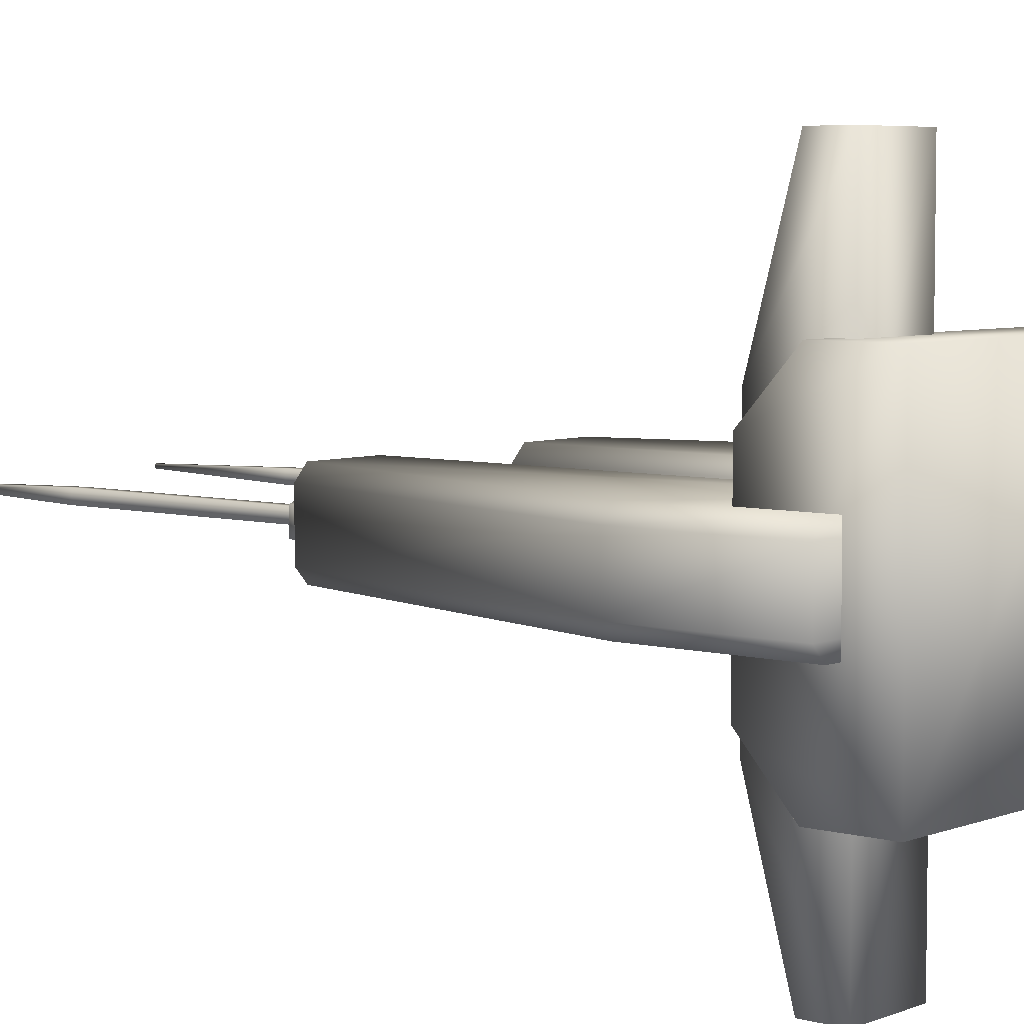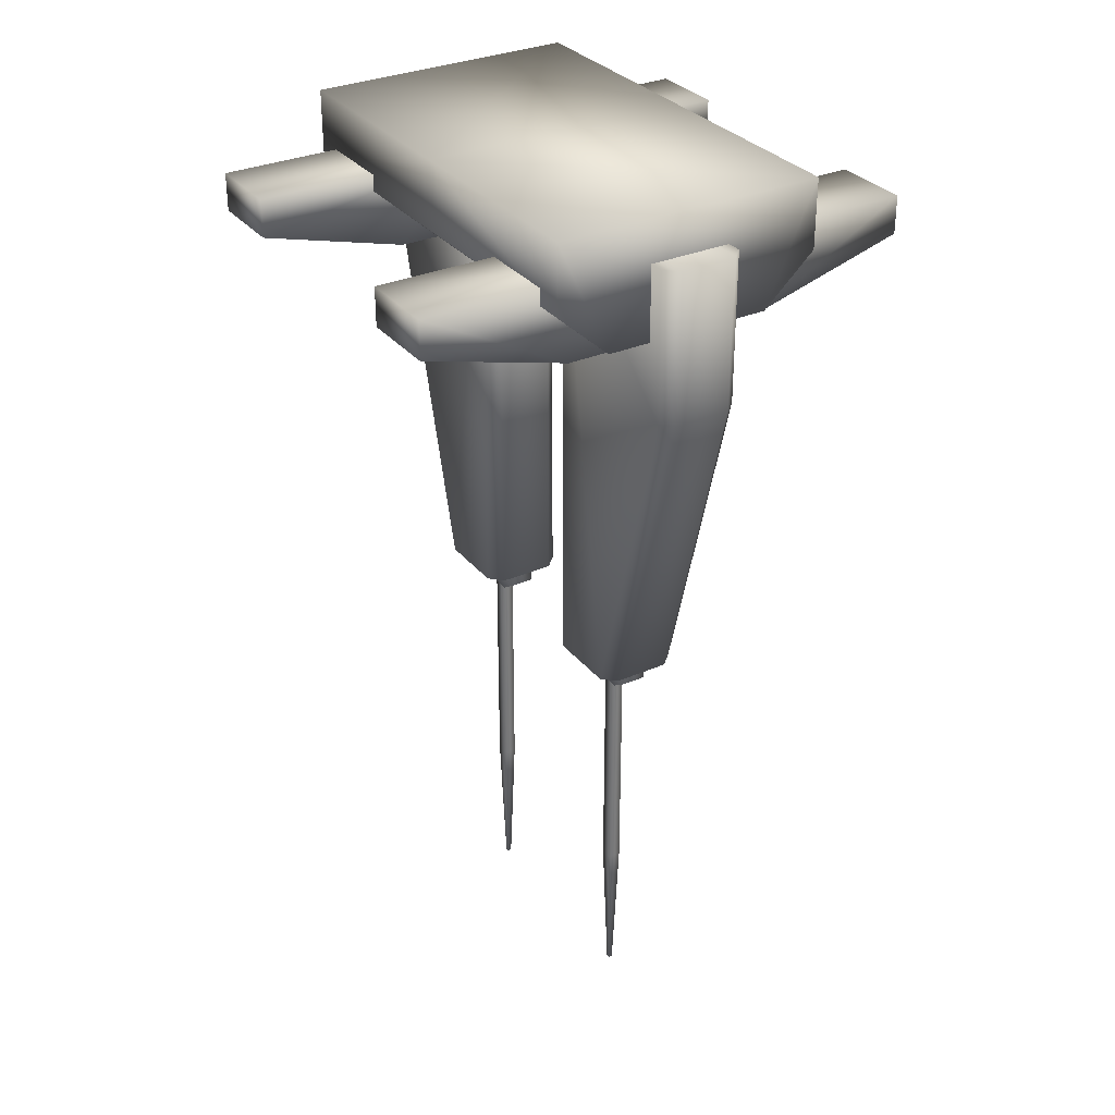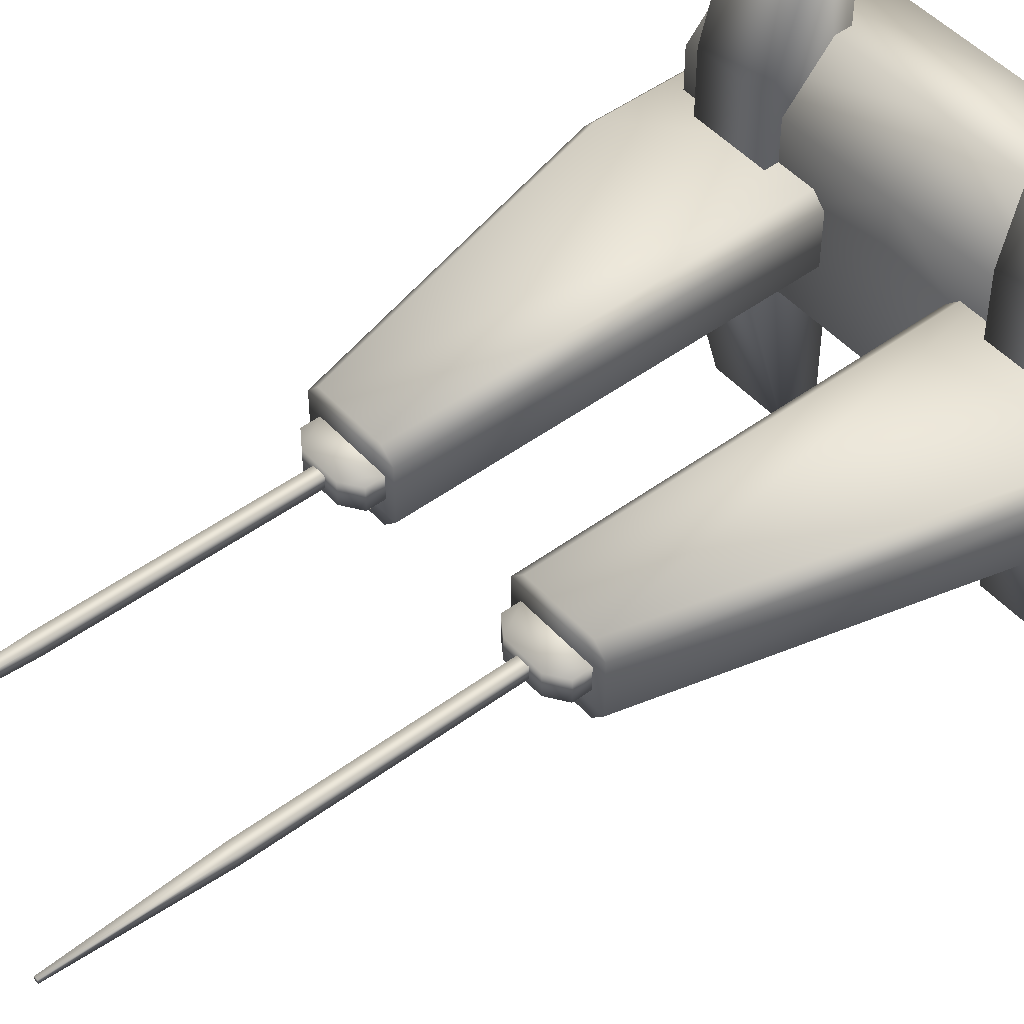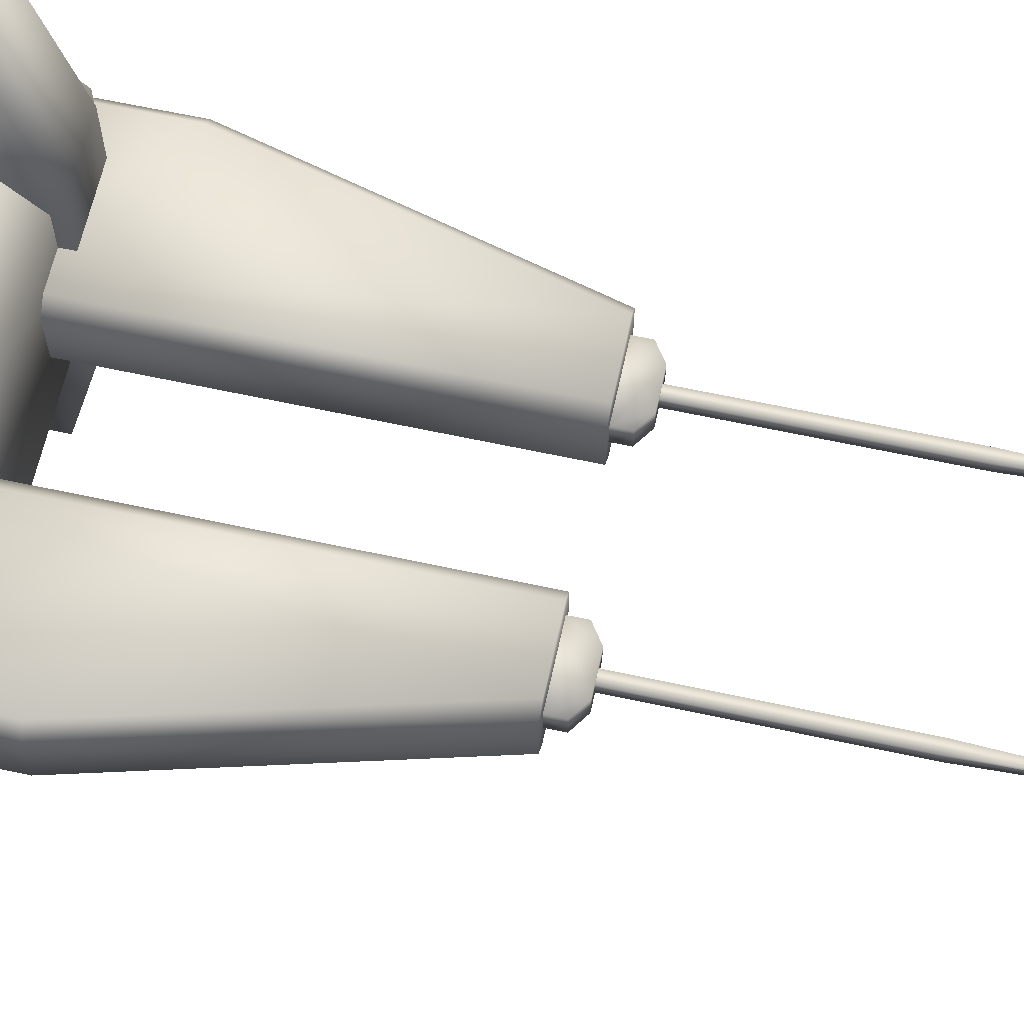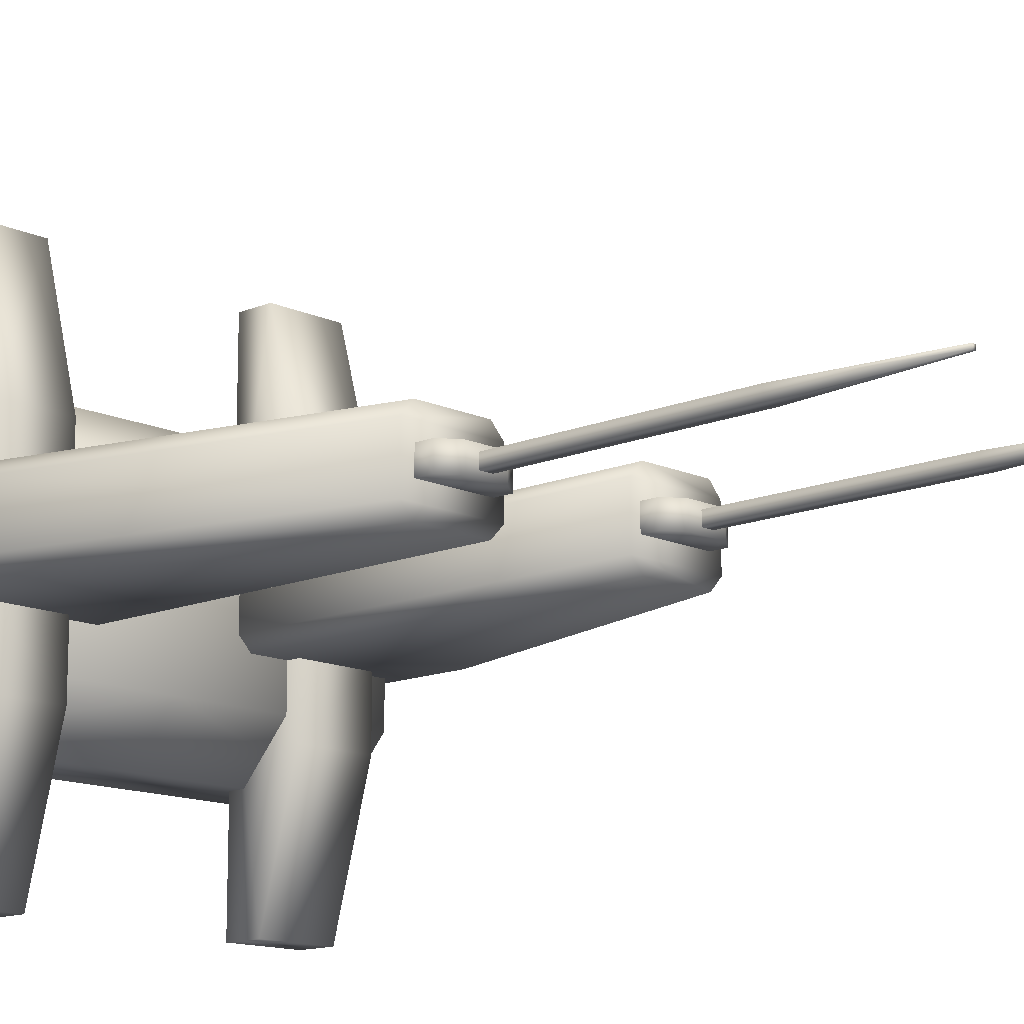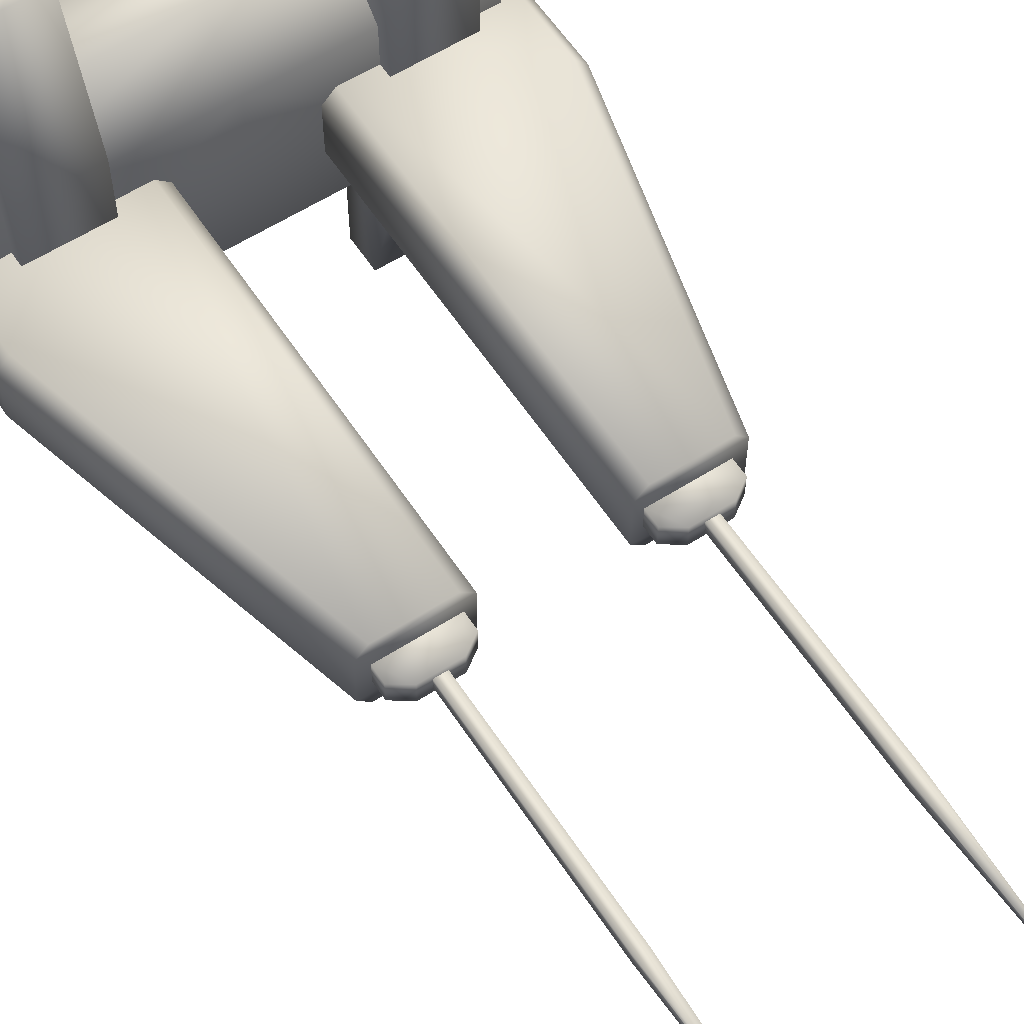
<metadata>
{"format":"obj","ext":"obj","renderer":"f3d","projection":"perspective","resolution":1024,"background":"white","views":[{"elev":5.5,"azim":130.3,"up":"+Z"},{"elev":31.6,"azim":58.1,"up":"+Y"},{"elev":48.1,"azim":50.4,"up":"+Z"},{"elev":64.1,"azim":-77.7,"up":"+Z"},{"elev":-13.5,"azim":-46.4,"up":"+Z"},{"elev":59.5,"azim":-33.2,"up":"+Z"}]}
</metadata>
<code>
v 0.7652 -0.2044 0.293
v -0 -0.03766 0.4768
v 0.7652 -0.03766 0.4768
v -0 -0.2044 0.293
v -0 0.2044 0.4768
v 0.7652 0.2044 0.4768
v 0.7652 -0.2044 -0.293
v 0.7652 0.2044 0.4768
v 0.7652 0.2044 -0.4768
v -0 -0.2044 -0.293
v 0.7652 -0.03766 -0.4768
v -0 -0.03766 -0.4768
v 0.7652 0.2044 -0.4768
v -0 0.2044 -0.4768
v -0 0.2044 0.4768
v -0 0.2044 -0.4768
v 0.7652 -0.03766 -0.4768
v 0.7652 -0.03766 0.4768
v -0.7652 -0.2044 0.293
v -0 -0.03766 0.4768
v -0 -0.2044 0.293
v -0.7652 -0.03766 0.4768
v -0 0.2044 0.4768
v -0.7652 0.2044 0.4768
v -0.7652 -0.2044 -0.293
v -0.7652 0.2044 0.4768
v -0.7652 0.2044 -0.4768
v -0 -0.2044 -0.293
v -0.7652 -0.03766 -0.4768
v -0 -0.03766 -0.4768
v -0.7652 0.2044 -0.4768
v -0 0.2044 -0.4768
v -0 0.2044 0.4768
v -0 0.2044 -0.4768
v -0.7652 -0.03766 -0.4768
v -0.7652 -0.03766 0.4768
v 0.6692 -0.2531 0.3762
v 0.3967 -0.1111 0.8897
v 0.6692 -0.1111 0.8897
v 0.3967 -0.2531 0.3762
v 0.3967 0.0218 0.8897
v 0.6692 0.0218 0.8897
v 0.6692 -0.2531 0.1155
v 0.3967 -0.2531 0.1155
v 0.3967 0.0218 0.1155
v 0.3967 -0.1111 0.8897
v 0.3967 0.0218 0.8897
v 0.6692 0.0218 0.1155
v 0.6692 0.0218 0.8897
v 0.3967 0.0218 0.8897
v 0.3967 0.0218 0.1155
v 0.6692 -0.1111 0.8897
v -0.6692 -0.2531 0.3762
v -0.3967 -0.1111 0.8897
v -0.3967 -0.2531 0.3762
v -0.6692 -0.1111 0.8897
v -0.3967 0.0218 0.8897
v -0.6692 0.0218 0.8897
v -0.6692 -0.2531 0.1155
v -0.3967 -0.2531 0.1155
v -0.3967 0.0218 0.1155
v -0.3967 -0.1111 0.8897
v -0.3967 0.0218 0.8897
v -0.6692 0.0218 0.1155
v -0.6692 0.0218 0.8897
v -0.3967 0.0218 0.8897
v -0.3967 0.0218 0.1155
v -0.6692 -0.1111 0.8897
v 0.6692 -0.2531 -0.3762
v 0.3967 -0.1111 -0.8897
v 0.3967 -0.2531 -0.3762
v 0.6692 -0.1111 -0.8897
v 0.3967 0.0218 -0.8897
v 0.6692 0.0218 -0.8897
v 0.6692 -0.2531 -0.1155
v 0.3967 -0.2531 -0.1155
v 0.3967 0.0218 -0.1155
v 0.3967 -0.1111 -0.8897
v 0.3967 0.0218 -0.8897
v 0.6692 0.0218 -0.1155
v 0.6692 0.0218 -0.8897
v 0.3967 0.0218 -0.8897
v 0.3967 0.0218 -0.1155
v 0.6692 -0.1111 -0.8897
v -0.6692 -0.2531 -0.3762
v -0.3967 -0.1111 -0.8897
v -0.6692 -0.1111 -0.8897
v -0.3967 -0.2531 -0.3762
v -0.3967 0.0218 -0.8897
v -0.6692 0.0218 -0.8897
v -0.6692 -0.2531 -0.1155
v -0.3967 -0.2531 -0.1155
v -0.3967 0.0218 -0.1155
v -0.3967 -0.1111 -0.8897
v -0.3967 0.0218 -0.8897
v -0.6692 0.0218 -0.1155
v -0.6692 0.0218 -0.8897
v -0.3967 0.0218 -0.8897
v -0.3967 0.0218 -0.1155
v -0.6692 -0.1111 -0.8897
v 0.3625 -2.531 -0.02182
v 0.3625 -1.688 0.02183
v 0.3625 -2.531 0.02183
v 0.3625 -1.688 -0.02183
v 0.4062 -1.688 0.02183
v 0.4062 -2.531 0.02183
v 0.4062 -2.531 -0.02182
v 0.4062 -1.688 -0.02183
v 0.3625 -1.688 -0.02183
v 0.3625 -2.531 -0.02182
v 0.3776 -3.052 -0.00673
v 0.3776 -3.052 0.006734
v 0.3911 -3.052 0.006734
v 0.3911 -3.052 -0.00673
v 0.3911 -3.052 -0.00673
v 0.3911 -3.052 0.006734
v 0.3776 -3.052 0.006734
v 0.3911 -3.052 0.006734
v 0.3911 -3.052 -0.00673
v 0.3776 -3.052 -0.00673
v 0.5557 -1.608 0.09692
v 0.265 -1.608 0.1431
v 0.513 -1.608 0.1431
v 0.2193 -1.608 0.09692
v 0.5557 -1.608 -0.09692
v 0.2193 -1.608 -0.09692
v 0.513 -1.608 -0.1431
v 0.265 -1.608 -0.1431
v 0.8606 -0.4641 0.09692
v 0.8179 -0.4641 0.1431
v 0.513 -1.608 0.1431
v 0.8606 -0.4641 -0.09692
v 0.8606 0.05788 0.09692
v 0.8179 0.05788 0.1431
v 0.8179 -0.4641 0.1431
v 0.8606 0.05788 -0.09692
v 0.2193 0.05788 0.09692
v 0.265 0.05788 0.1431
v 0.8179 0.05788 0.1431
v 0.2193 0.05788 -0.09692
v 0.8179 0.05788 -0.1431
v 0.265 0.05788 -0.1431
v 0.8179 -0.4641 -0.1431
v 0.8179 0.05788 -0.1431
v 0.265 0.05788 -0.1431
v 0.265 -1.608 -0.1431
v 0.513 -1.608 -0.1431
v 0.265 0.05788 0.1431
v 0.513 -1.608 0.1431
v 0.265 -1.608 0.1431
v 0.2193 0.05788 0.09692
v 0.2193 -1.608 0.09692
v 0.2193 0.05788 -0.09692
v 0.2193 -1.608 -0.09692
v 0.265 0.05788 -0.1431
v 0.265 -1.608 -0.1431
v 0.513 -1.608 -0.1431
v 0.8179 -0.4641 -0.1431
v 0.3145 -1.709 -0.04123
v 0.2546 -1.668 0.04123
v 0.3145 -1.709 0.04123
v 0.2546 -1.668 -0.04123
v 0.2546 -1.602 -0.04123
v 0.2546 -1.602 0.04123
v 0.4512 -1.709 -0.04123
v 0.4512 -1.709 0.04123
v 0.5112 -1.668 -0.04123
v 0.5112 -1.668 0.04123
v 0.5112 -1.602 0.04123
v 0.5112 -1.602 -0.04123
v 0.4512 -1.709 0.04123
v 0.2546 -1.602 0.04123
v 0.5112 -1.602 0.04123
v 0.3145 -1.709 0.04123
v 0.2546 -1.668 0.04123
v 0.5112 -1.668 0.04123
v 0.5112 -1.602 -0.04123
v 0.4512 -1.709 -0.04123
v 0.5112 -1.668 -0.04123
v 0.3145 -1.709 -0.04123
v 0.2546 -1.602 -0.04123
v 0.2546 -1.668 -0.04123
v -0.3625 -2.531 -0.02182
v -0.3625 -1.688 0.02183
v -0.3625 -1.688 -0.02183
v -0.3625 -2.531 0.02183
v -0.4062 -1.688 0.02183
v -0.4062 -2.531 0.02183
v -0.4062 -2.531 -0.02182
v -0.4062 -1.688 -0.02183
v -0.3625 -1.688 -0.02183
v -0.3625 -2.531 -0.02182
v -0.3776 -3.052 -0.00673
v -0.3776 -3.052 0.006734
v -0.3911 -3.052 0.006734
v -0.3911 -3.052 -0.00673
v -0.3911 -3.052 -0.00673
v -0.3911 -3.052 0.006734
v -0.3776 -3.052 0.006734
v -0.3911 -3.052 0.006734
v -0.3911 -3.052 -0.00673
v -0.3776 -3.052 -0.00673
v -0.5557 -1.608 0.09692
v -0.265 -1.608 0.1431
v -0.2193 -1.608 0.09692
v -0.513 -1.608 0.1431
v -0.5557 -1.608 -0.09692
v -0.2193 -1.608 -0.09692
v -0.513 -1.608 -0.1431
v -0.265 -1.608 -0.1431
v -0.8606 -0.4641 0.09692
v -0.8179 -0.4641 0.1431
v -0.513 -1.608 0.1431
v -0.8606 -0.4641 -0.09692
v -0.8606 0.05788 0.09692
v -0.8179 0.05788 0.1431
v -0.8179 -0.4641 0.1431
v -0.8606 0.05788 -0.09692
v -0.2193 0.05788 0.09692
v -0.265 0.05788 0.1431
v -0.8179 0.05788 0.1431
v -0.2193 0.05788 -0.09692
v -0.8179 0.05788 -0.1431
v -0.265 0.05788 -0.1431
v -0.8179 -0.4641 -0.1431
v -0.8179 0.05788 -0.1431
v -0.265 0.05788 -0.1431
v -0.265 -1.608 -0.1431
v -0.513 -1.608 -0.1431
v -0.265 0.05788 0.1431
v -0.513 -1.608 0.1431
v -0.265 -1.608 0.1431
v -0.2193 0.05788 0.09692
v -0.2193 -1.608 0.09692
v -0.2193 0.05788 -0.09692
v -0.2193 -1.608 -0.09692
v -0.265 0.05788 -0.1431
v -0.265 -1.608 -0.1431
v -0.513 -1.608 -0.1431
v -0.8179 -0.4641 -0.1431
v -0.3145 -1.709 -0.04123
v -0.2546 -1.668 0.04123
v -0.2546 -1.668 -0.04123
v -0.3145 -1.709 0.04123
v -0.2546 -1.602 -0.04123
v -0.2546 -1.602 0.04123
v -0.4512 -1.709 -0.04123
v -0.4512 -1.709 0.04123
v -0.5112 -1.668 -0.04123
v -0.5112 -1.668 0.04123
v -0.5112 -1.602 0.04123
v -0.5112 -1.602 -0.04123
v -0.4512 -1.709 0.04123
v -0.2546 -1.602 0.04123
v -0.3145 -1.709 0.04123
v -0.5112 -1.602 0.04123
v -0.2546 -1.668 0.04123
v -0.5112 -1.668 0.04123
v -0.5112 -1.602 -0.04123
v -0.5112 -1.668 -0.04123
v -0.4512 -1.709 -0.04123
v -0.3145 -1.709 -0.04123
v -0.2546 -1.602 -0.04123
v -0.2546 -1.668 -0.04123
g TriangularJumpgate1BottomPart
f 3 2 1
f 2 4 1
f 5 2 3
f 6 5 3
f 1 4 7
f 8 1 7
f 9 8 7
f 4 10 7
f 7 10 11
f 10 12 11
f 11 12 13
f 12 14 13
f 15 8 9
f 16 15 9
f 9 7 17
f 8 18 1
f 21 20 19
f 20 22 19
f 20 23 22
f 23 24 22
f 21 19 25
f 19 26 25
f 26 27 25
f 28 21 25
f 28 25 29
f 30 28 29
f 30 29 31
f 32 30 31
f 26 33 27
f 33 34 27
f 25 27 35
f 36 26 19
f 39 38 37
f 38 40 37
f 41 38 39
f 42 41 39
f 37 40 43
f 40 44 43
f 45 44 40
f 45 40 46
f 47 45 46
f 48 37 43
f 48 49 37
f 50 49 48
f 51 50 48
f 49 52 37
f 55 54 53
f 54 56 53
f 54 57 56
f 57 58 56
f 55 53 59
f 60 55 59
f 60 61 55
f 55 61 62
f 61 63 62
f 53 64 59
f 65 64 53
f 65 66 64
f 66 67 64
f 68 65 53
f 71 70 69
f 70 72 69
f 70 73 72
f 73 74 72
f 71 69 75
f 76 71 75
f 76 77 71
f 71 77 78
f 77 79 78
f 69 80 75
f 81 80 69
f 81 82 80
f 82 83 80
f 84 81 69
f 87 86 85
f 86 88 85
f 89 86 87
f 90 89 87
f 85 88 91
f 88 92 91
f 93 92 88
f 93 88 94
f 95 93 94
f 96 85 91
f 96 97 85
f 98 97 96
f 99 98 96
f 97 100 85
f 103 102 101
f 102 104 101
f 105 102 103
f 106 105 103
f 105 106 107
f 108 105 107
f 109 108 107
f 110 109 107
f 103 101 111
f 112 103 111
f 113 112 111
f 114 113 111
f 107 106 115
f 106 116 115
f 106 103 117
f 118 106 117
f 110 107 119
f 120 110 119
f 123 122 121
f 122 124 121
f 121 124 125
f 124 126 125
f 125 126 127
f 126 128 127
f 129 121 125
f 129 130 121
f 130 131 121
f 132 129 125
f 133 129 132
f 133 134 129
f 134 135 129
f 136 133 132
f 137 133 136
f 137 138 133
f 138 139 133
f 140 137 136
f 140 136 141
f 142 140 141
f 136 132 143
f 144 136 143
f 143 145 144
f 146 145 143
f 147 146 143
f 134 148 135
f 135 148 149
f 148 150 149
f 148 151 150
f 151 152 150
f 151 153 152
f 153 154 152
f 153 155 154
f 155 156 154
f 158 132 157
f 132 125 157
f 161 160 159
f 160 162 159
f 163 162 160
f 164 163 160
f 161 159 165
f 166 161 165
f 166 165 167
f 168 166 167
f 169 168 167
f 170 169 167
f 173 172 171
f 172 174 171
f 172 175 174
f 173 171 176
f 179 178 177
f 178 180 177
f 180 181 177
f 180 182 181
f 185 184 183
f 184 186 183
f 184 187 186
f 187 188 186
f 188 187 189
f 187 190 189
f 190 191 189
f 191 192 189
f 183 186 193
f 186 194 193
f 194 195 193
f 195 196 193
f 188 189 197
f 198 188 197
f 186 188 199
f 188 200 199
f 189 192 201
f 192 202 201
f 205 204 203
f 204 206 203
f 205 203 207
f 208 205 207
f 208 207 209
f 210 208 209
f 203 211 207
f 212 211 203
f 213 212 203
f 211 214 207
f 211 215 214
f 216 215 211
f 217 216 211
f 215 218 214
f 215 219 218
f 220 219 215
f 221 220 215
f 219 222 218
f 218 222 223
f 222 224 223
f 214 218 225
f 218 226 225
f 227 225 226
f 227 228 225
f 228 229 225
f 230 216 217
f 230 217 231
f 232 230 231
f 233 230 232
f 234 233 232
f 235 233 234
f 236 235 234
f 237 235 236
f 238 237 236
f 207 214 239
f 214 240 239
f 243 242 241
f 242 244 241
f 243 245 242
f 245 246 242
f 241 244 247
f 244 248 247
f 247 248 249
f 248 250 249
f 250 251 249
f 251 252 249
f 255 254 253
f 254 256 253
f 257 254 255
f 253 256 258
f 261 260 259
f 262 261 259
f 263 262 259
f 264 262 263

</code>
